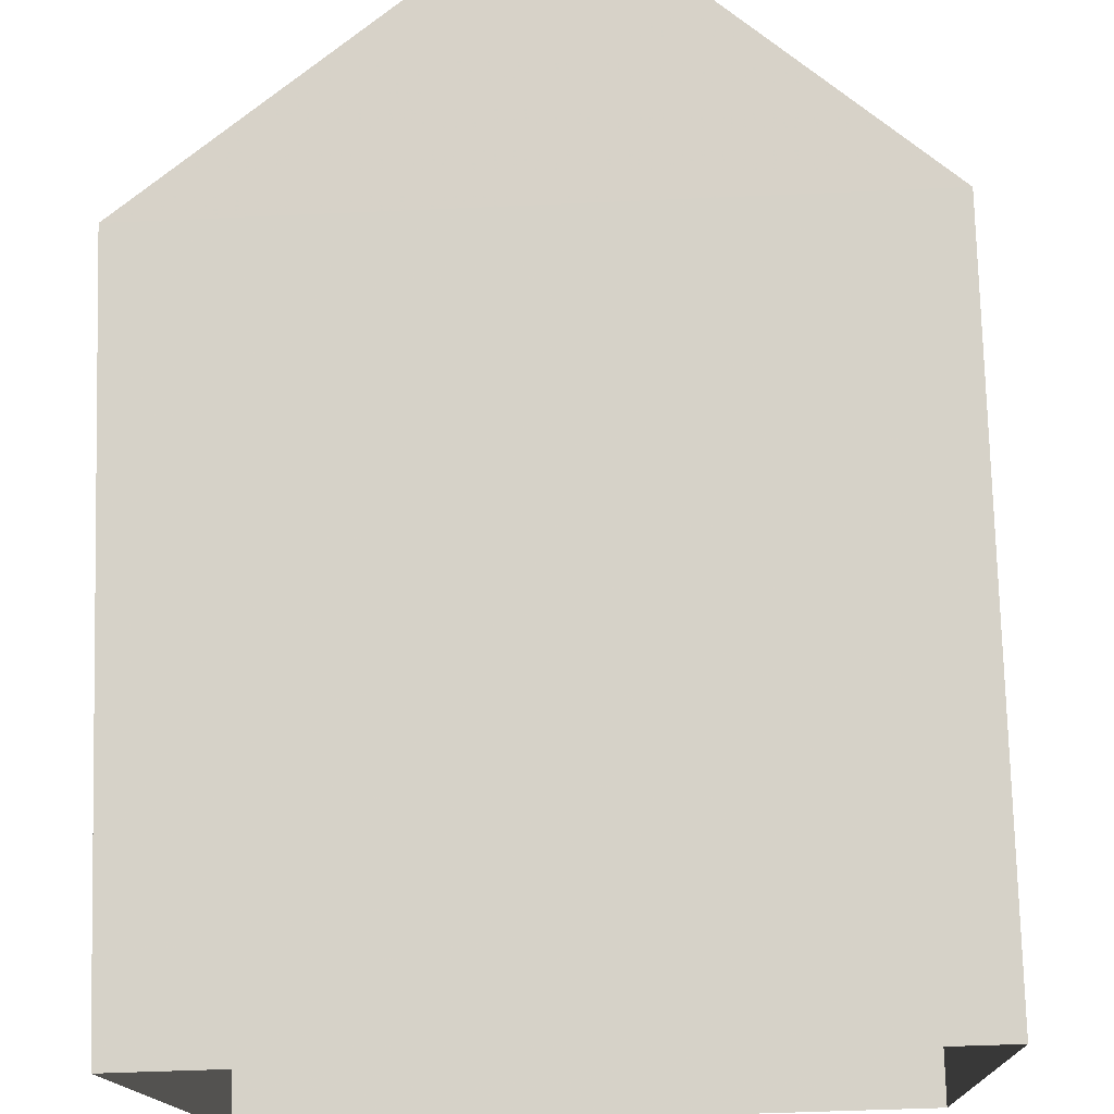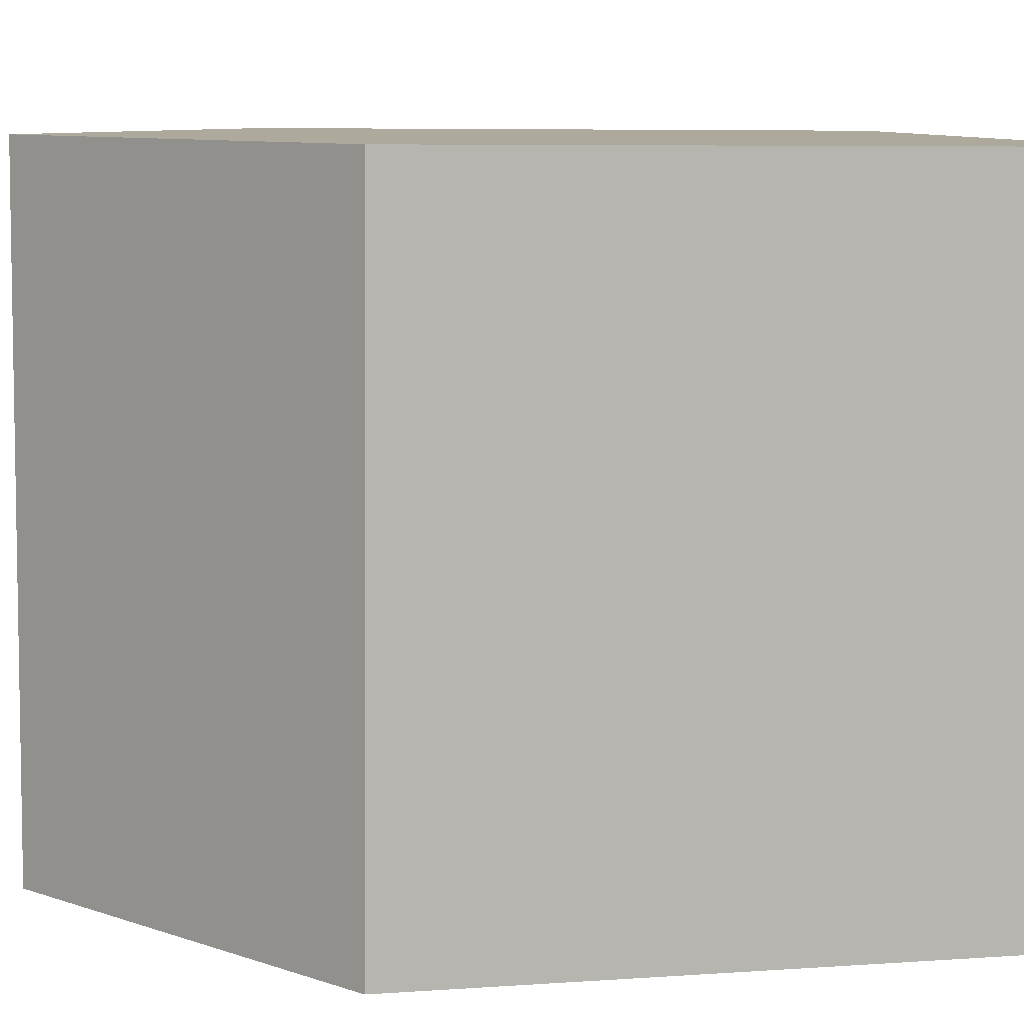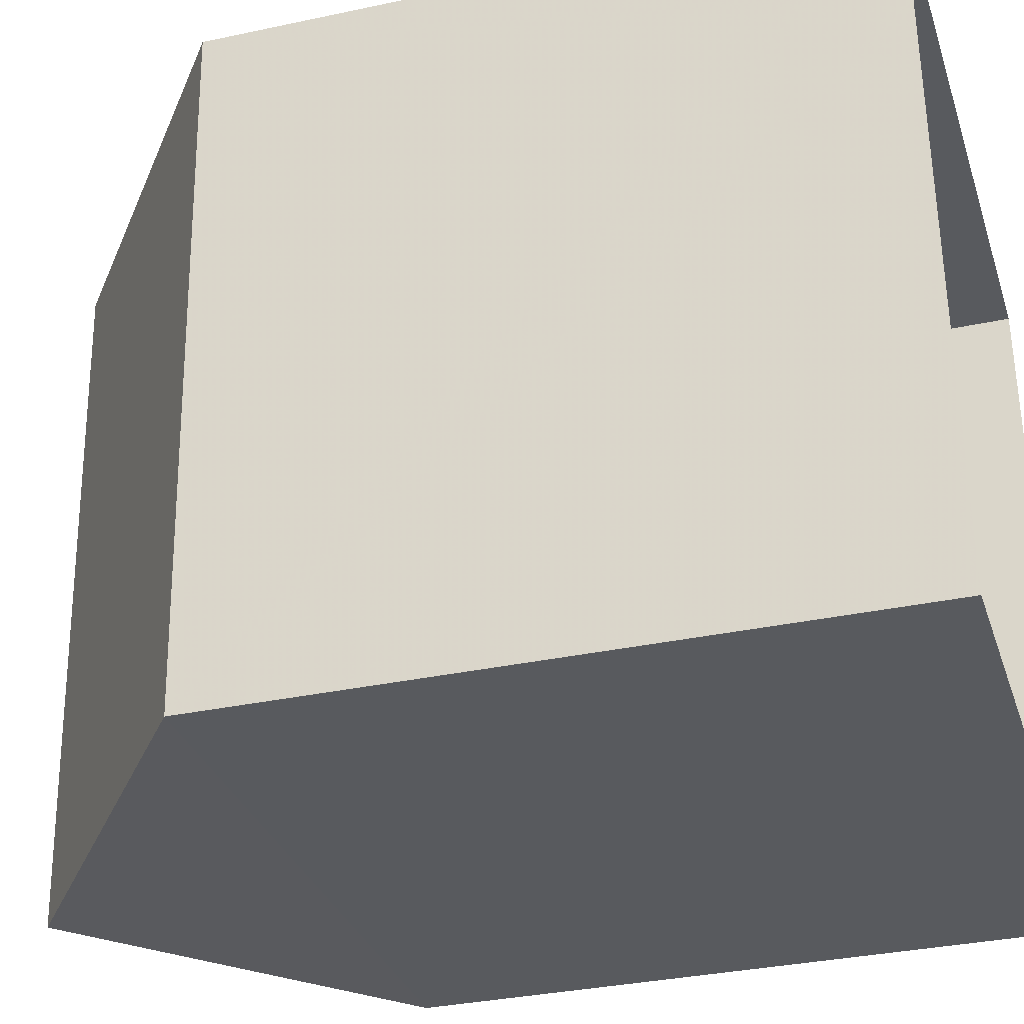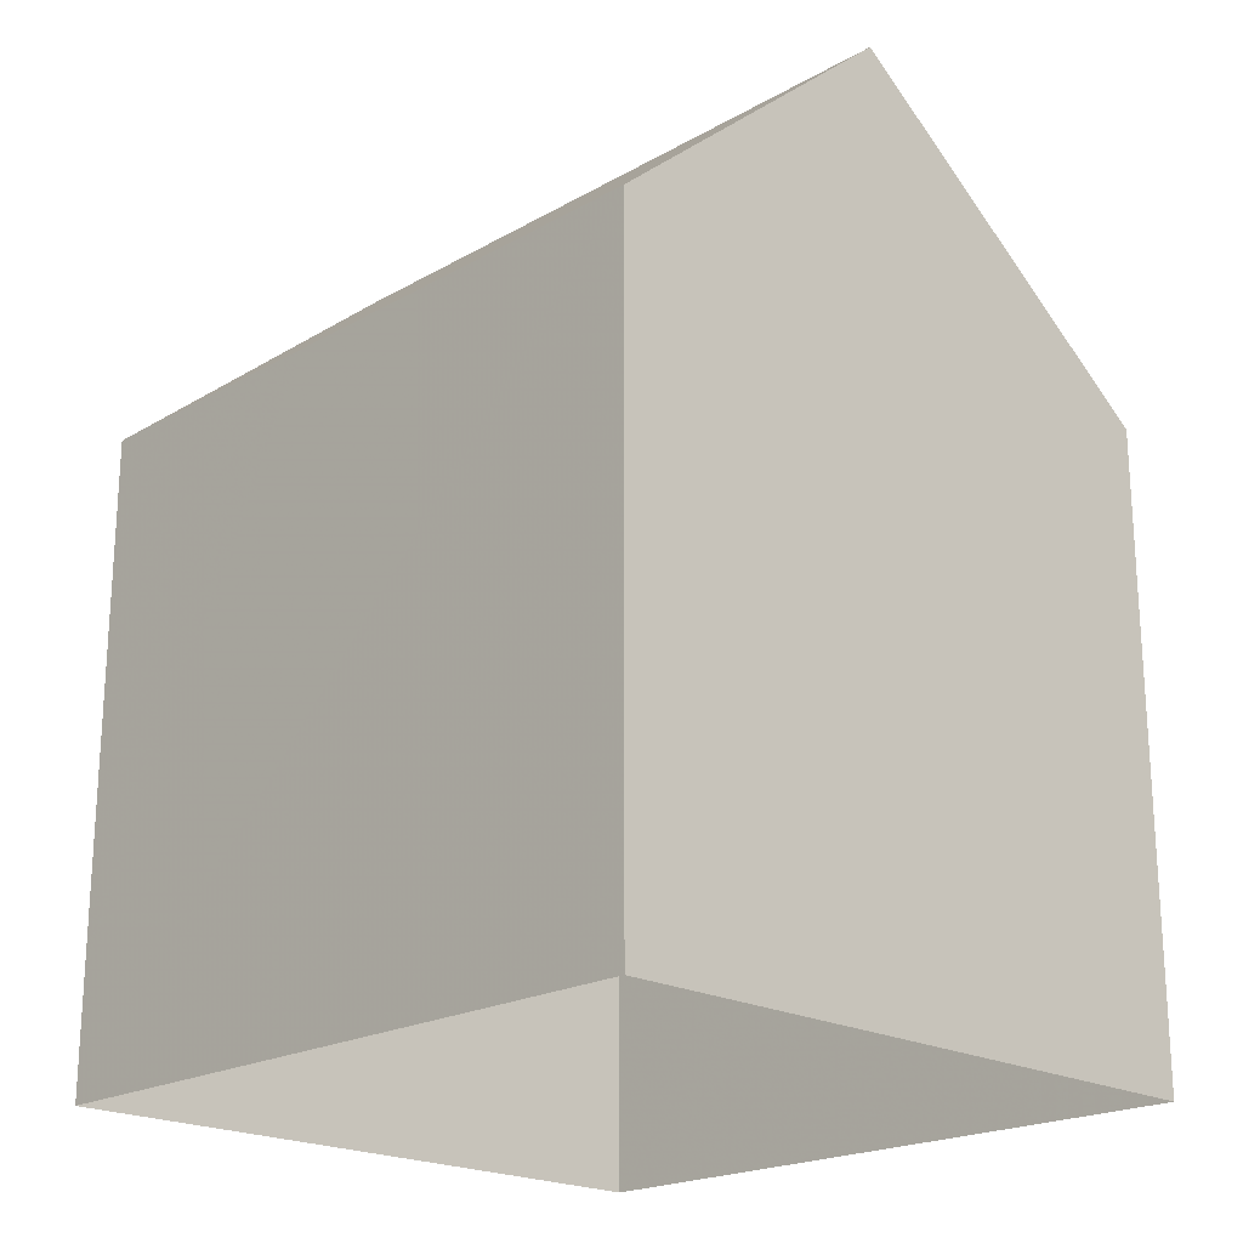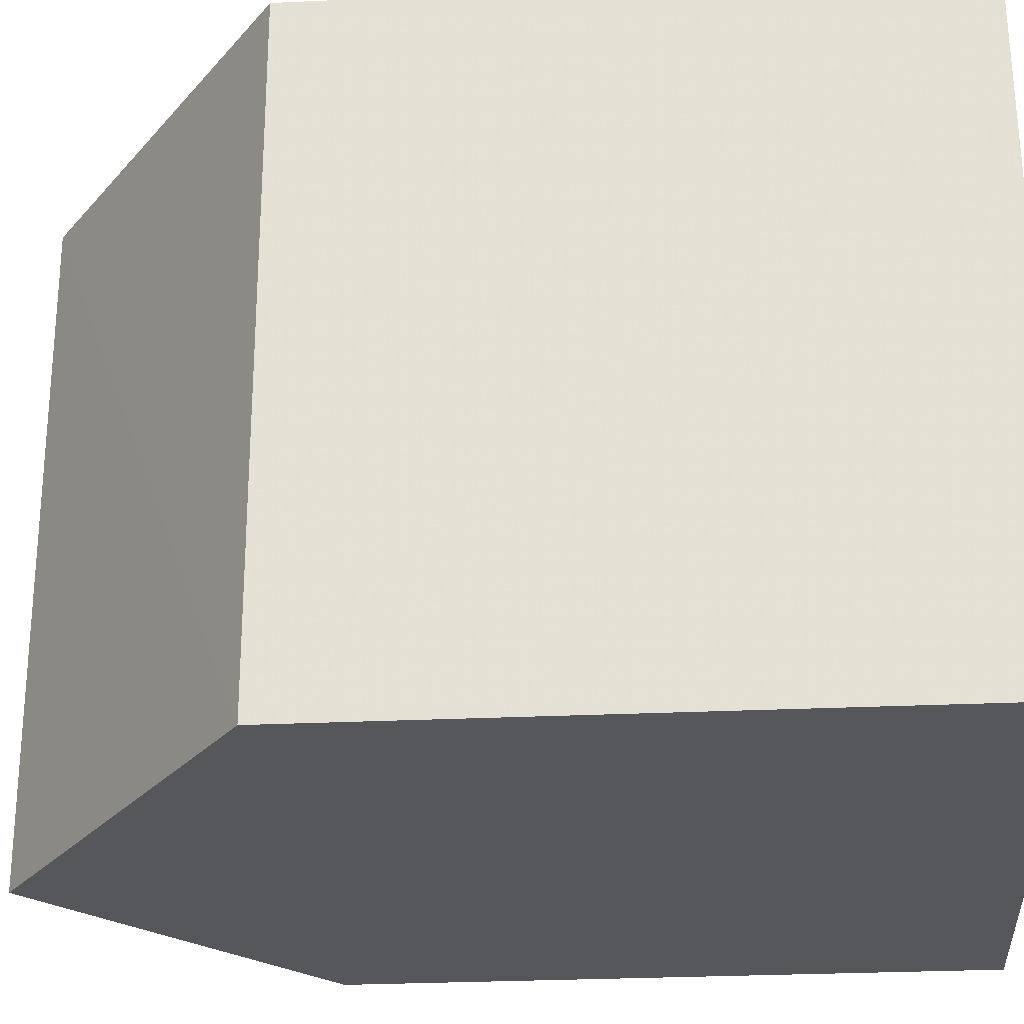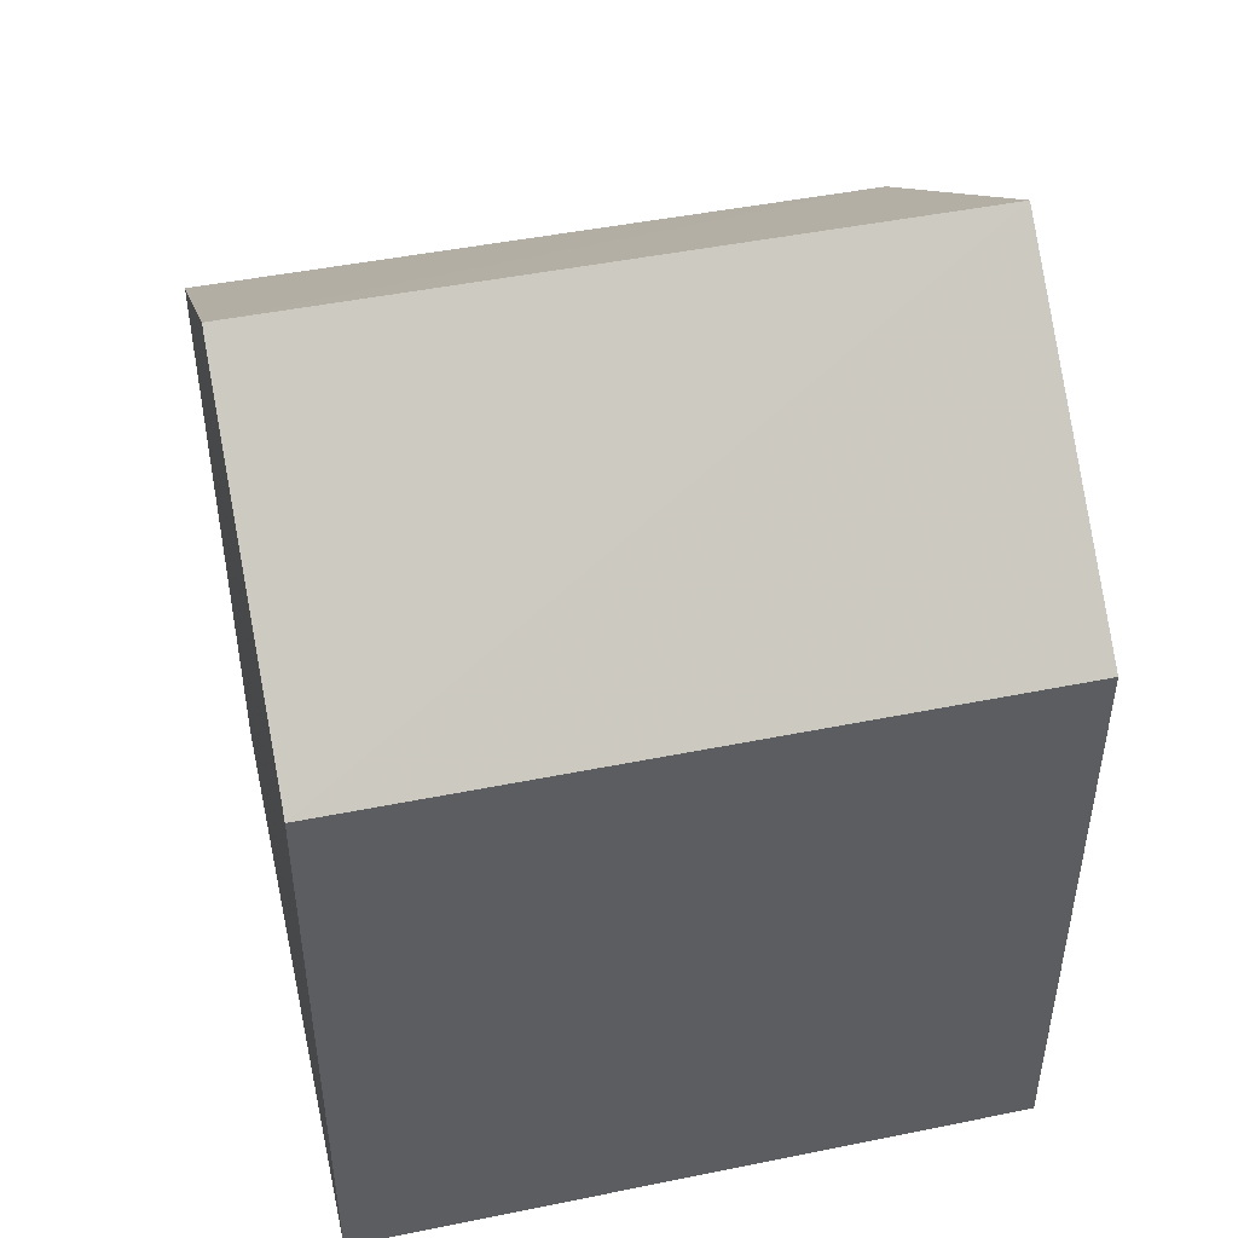
<metadata>
{"format":"obj","ext":"obj","renderer":"f3d","projection":"perspective","resolution":1024,"background":"white","views":[{"elev":76.0,"azim":178.4,"up":"+Y"},{"elev":6.5,"azim":78.0,"up":"+Y"},{"elev":-33.4,"azim":106.5,"up":"+Y"},{"elev":-20.8,"azim":-46.8,"up":"+Z"},{"elev":-29.4,"azim":94.1,"up":"+Y"},{"elev":47.1,"azim":-105.5,"up":"+Z"}]}
</metadata>
<code>
v -3.728e+05 -1.039e+05 29.75
v -3.728e+05 -1.039e+05 29.75
v -3.728e+05 -1.039e+05 29.75
v -3.728e+05 -1.039e+05 29.75
v -3.728e+05 -1.039e+05 33.86
v -3.728e+05 -1.039e+05 33.86
v -3.728e+05 -1.039e+05 35.54
v -3.728e+05 -1.039e+05 35.54
v -3.728e+05 -1.039e+05 33.86
v -3.728e+05 -1.039e+05 33.86
f 1 2 3
f 4 1 3
f 5 6 7
f 8 5 7
f 9 10 8
f 7 9 8
f 9 3 2
f 10 9 2
f 2 1 10
f 10 5 8
f 10 1 5
f 6 1 4
f 6 5 1
f 6 4 9
f 6 9 7
f 4 3 9

</code>
